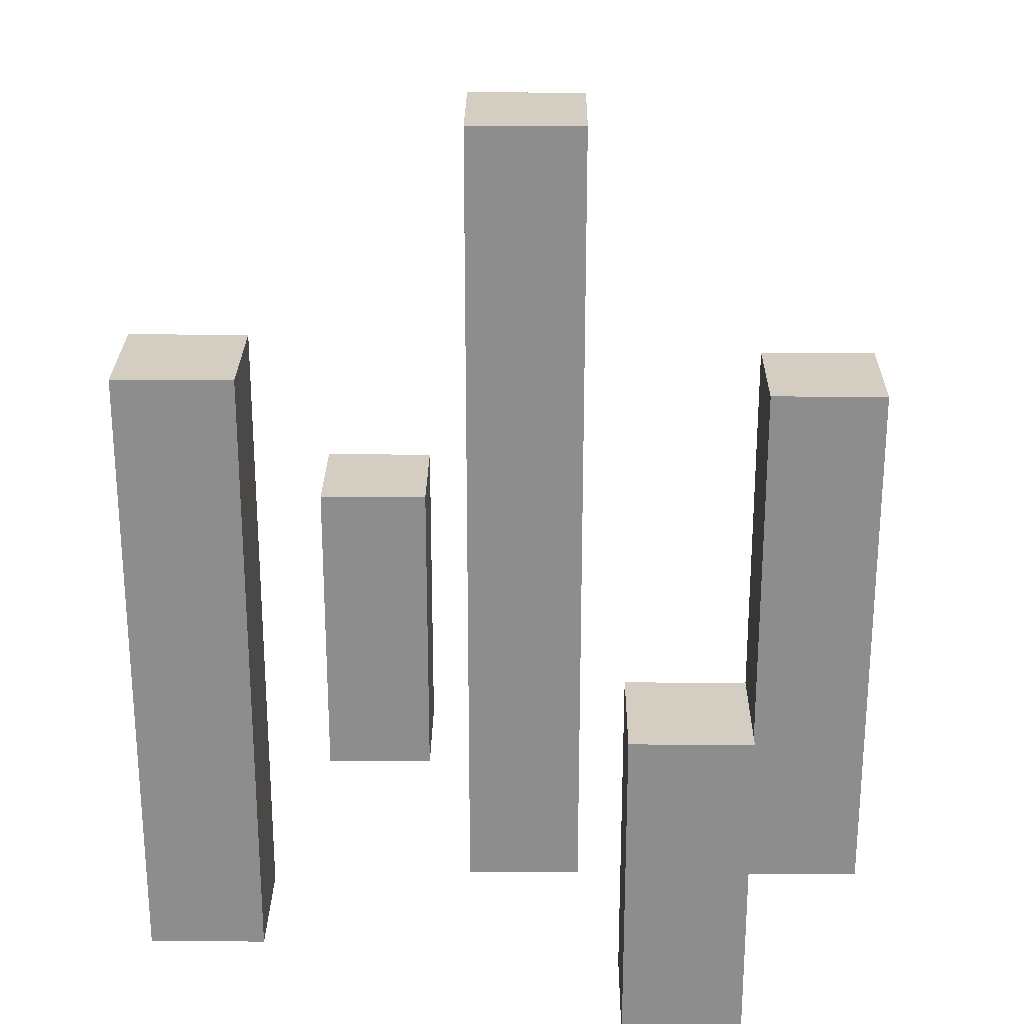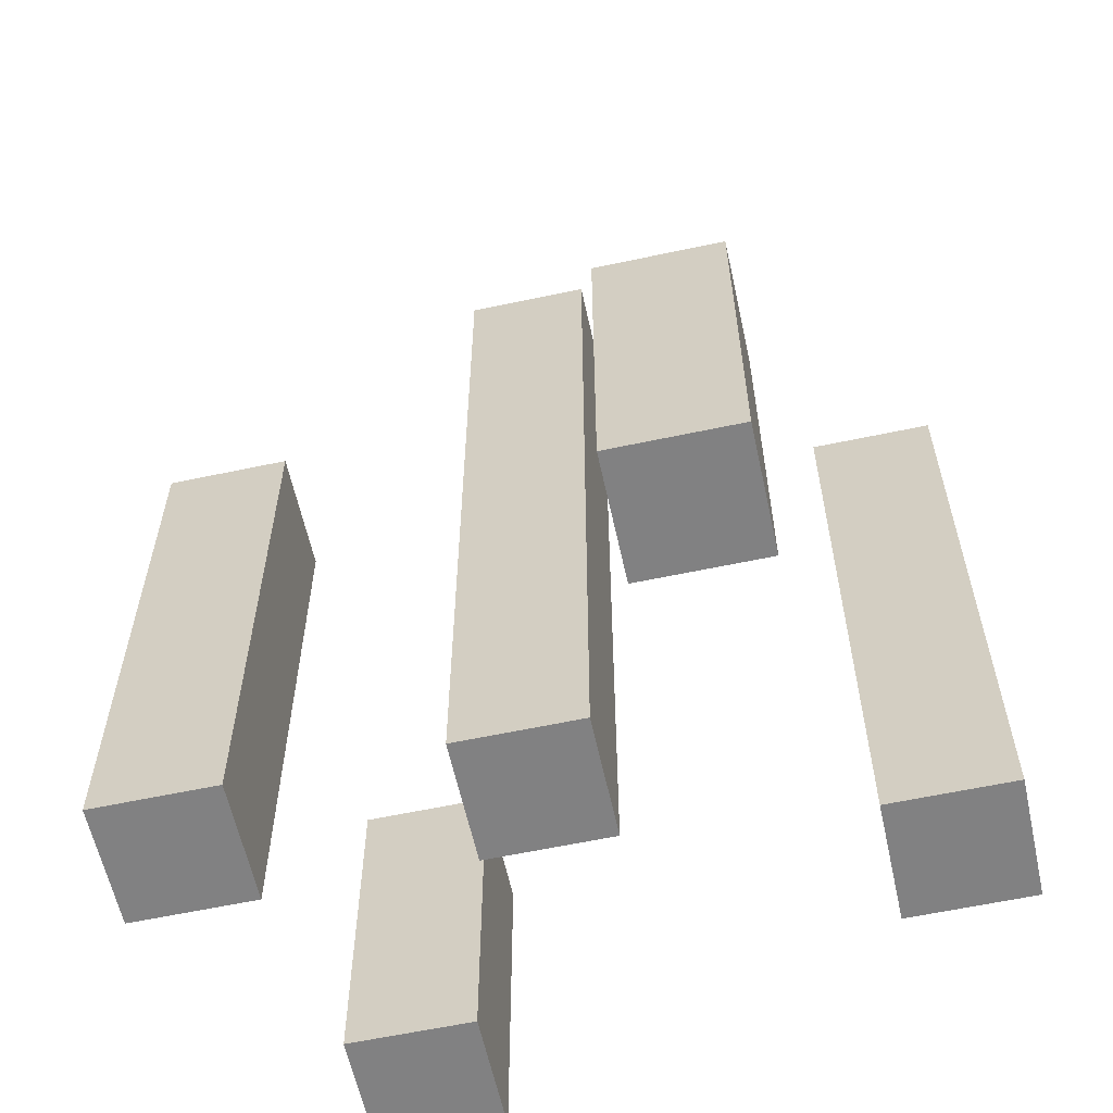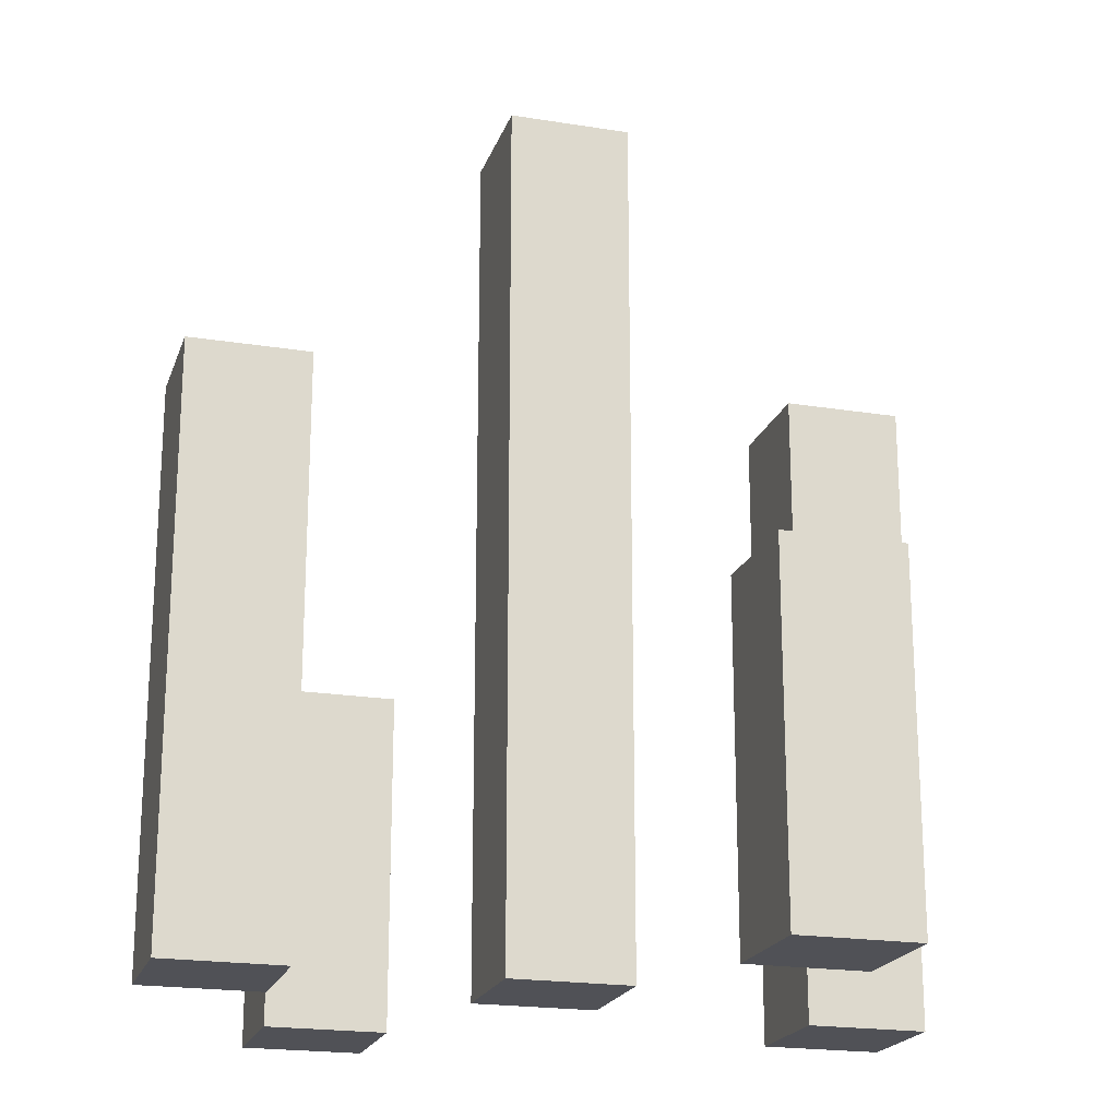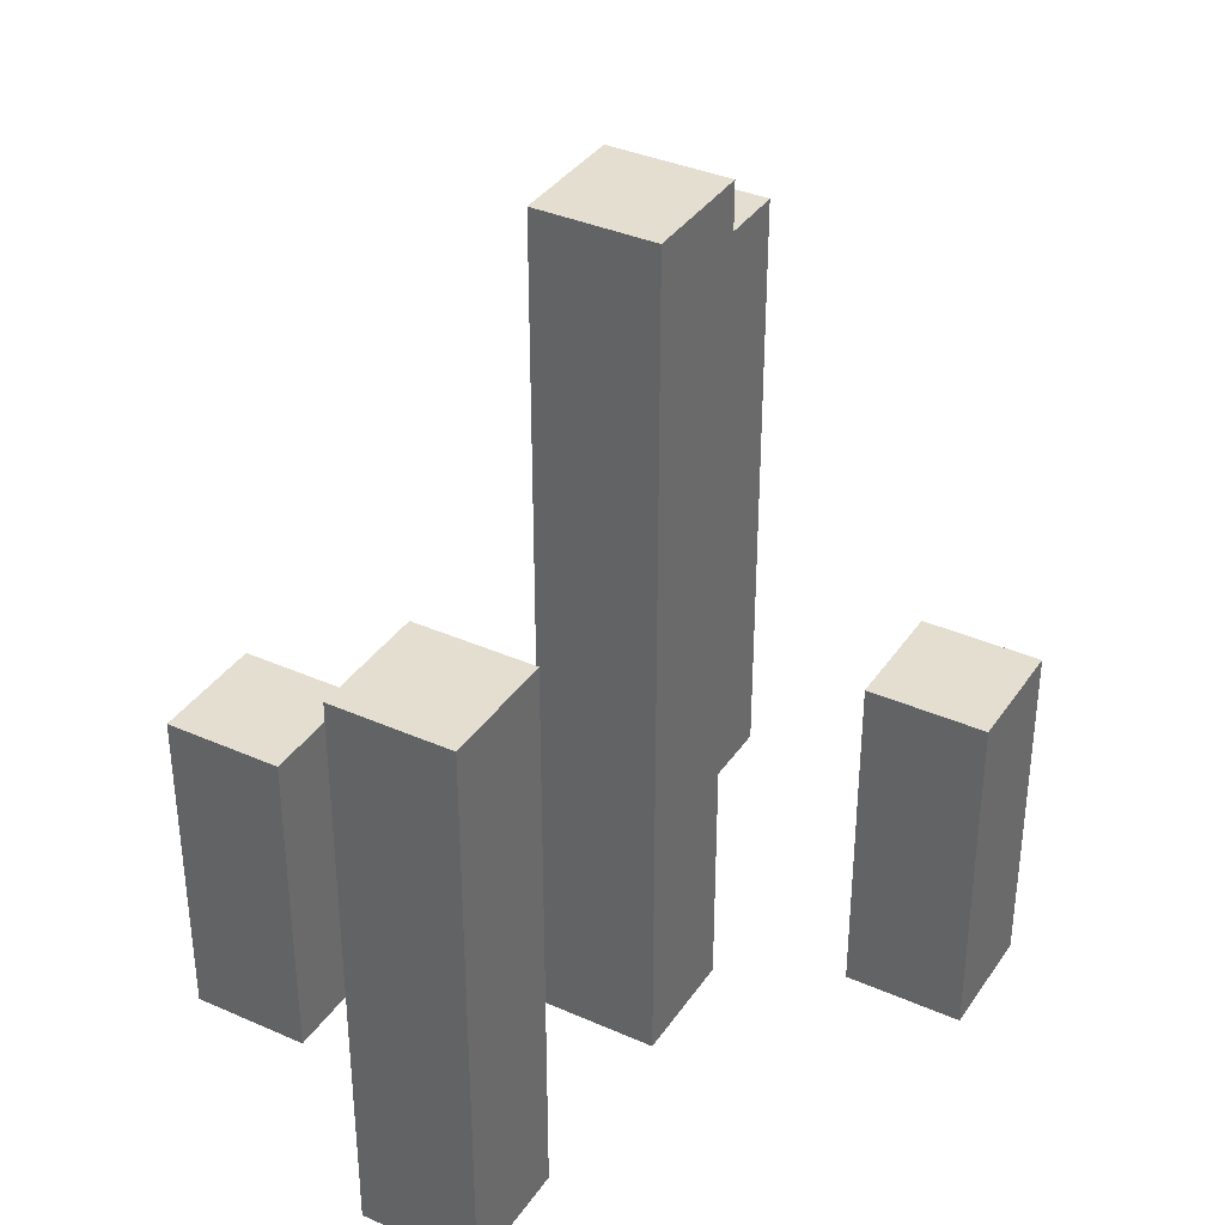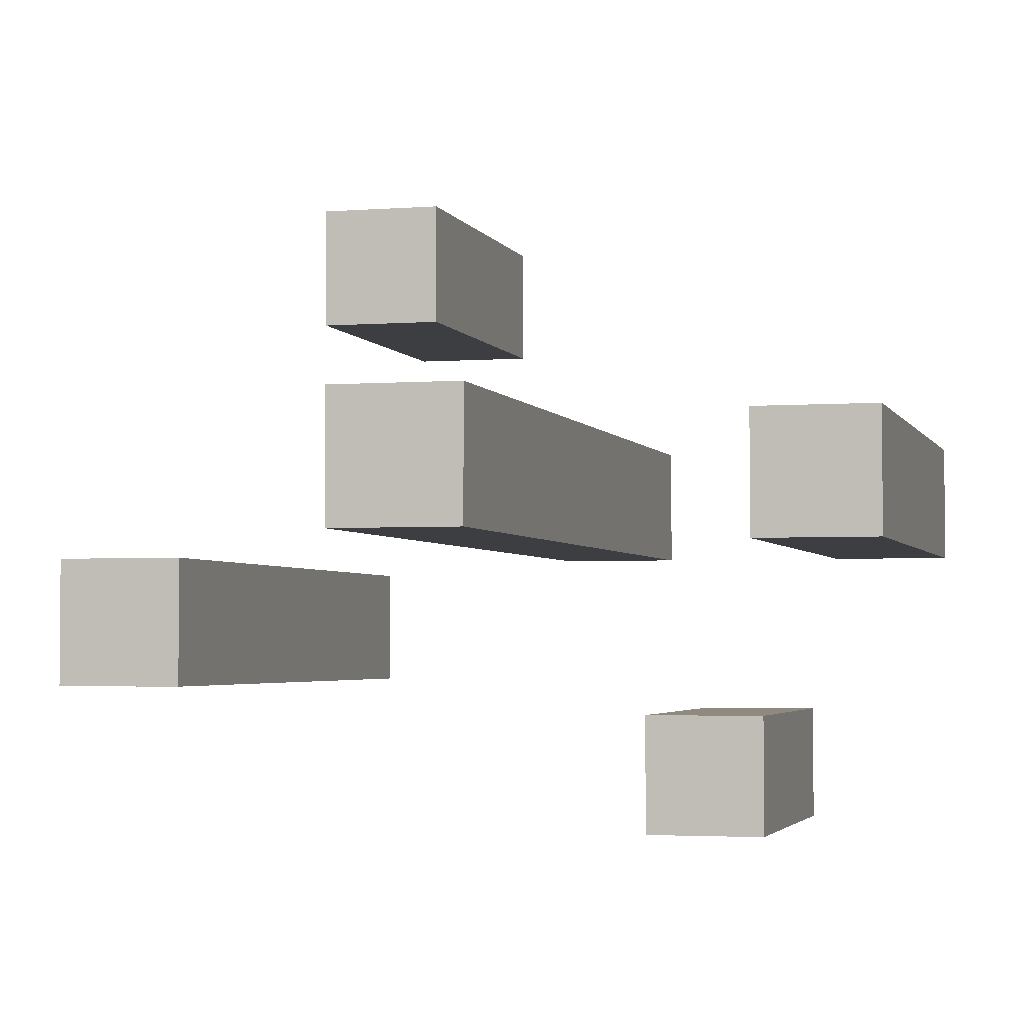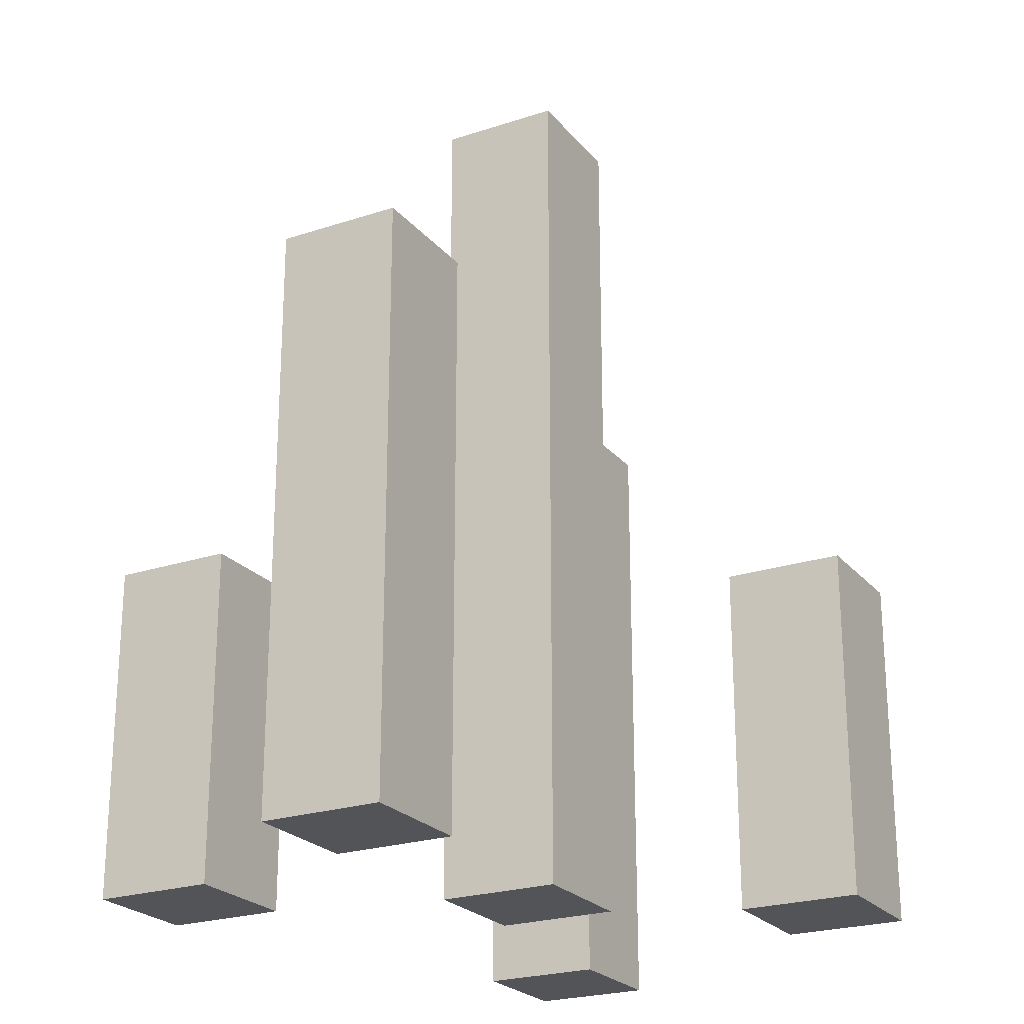
<metadata>
{"format":"obj","ext":"obj","renderer":"f3d","projection":"perspective","resolution":1024,"background":"white","views":[{"elev":25.3,"azim":-179.3,"up":"+Y"},{"elev":-60.4,"azim":12.3,"up":"+Y"},{"elev":-20.4,"azim":-16.3,"up":"+Y"},{"elev":36.5,"azim":-60.1,"up":"+Y"},{"elev":-3.0,"azim":-165.0,"up":"+Z"},{"elev":-23.4,"azim":-60.9,"up":"+Y"}]}
</metadata>
<code>
v  -0.0524 0.61 -0.02459
v  -0.0524 0 0.06081
v  -0.0524 0.61 0.06081
v  -0.0524 0 -0.02459
v  0.033 0 -0.02459
v  0.033 0.61 -0.02459
v  0.033 0.61 0.06081
v  0.033 0 0.06081
v  -0.2724 0.41 -0.02459
v  -0.2724 0 0.06081
v  -0.2724 0.41 0.06081
v  -0.2724 0 -0.02459
v  -0.187 0 -0.02459
v  -0.187 0.41 -0.02459
v  -0.187 0.41 0.06081
v  -0.187 0 0.06081
v  -0.0815 3.567e-16 -0.229
v  -0.0815 0.24 -0.1436
v  -0.0815 3.567e-16 -0.1436
v  -0.0815 0.24 -0.229
v  -0.1669 0.24 -0.229
v  -0.1669 3.567e-16 -0.229
v  -0.1669 3.567e-16 -0.1436
v  -0.1669 0.24 -0.1436
v  0.2724 3.61e-16 -0.121
v  0.2724 0.46 -0.03562
v  0.2724 3.61e-16 -0.03562
v  0.2724 0.46 -0.121
v  0.187 0.46 -0.121
v  0.187 3.61e-16 -0.121
v  0.187 3.61e-16 -0.03562
v  0.187 0.46 -0.03562
v  0.1577 3.61e-16 0.1436
v  0.1577 0.25 0.229
v  0.1577 3.61e-16 0.229
v  0.1577 0.25 0.1436
v  0.07235 0.25 0.1436
v  0.07235 3.61e-16 0.1436
v  0.07235 3.61e-16 0.229
v  0.07235 0.25 0.229
g Mesh1 Group1 Model
f 1 2 3
f 2 1 4
f 1 5 4
f 5 1 6
f 1 7 6
f 7 1 3
f 2 7 3
f 7 2 8
f 2 5 8
f 5 2 4
f 5 7 8
f 7 5 6
g Mesh2 Group1 Model
f 9 10 11
f 10 9 12
f 9 13 12
f 13 9 14
f 9 15 14
f 15 9 11
f 10 15 11
f 15 10 16
f 10 13 16
f 13 10 12
f 13 15 16
f 15 13 14
g Mesh3 Group1 Model
f 17 18 19
f 18 17 20
f 17 21 20
f 21 17 22
f 17 23 22
f 23 17 19
f 18 23 19
f 23 18 24
f 18 21 24
f 21 18 20
f 21 23 24
f 23 21 22
g Mesh4 Group1 Model
f 25 26 27
f 26 25 28
f 25 29 28
f 29 25 30
f 25 31 30
f 31 25 27
f 26 31 27
f 31 26 32
f 26 29 32
f 29 26 28
f 29 31 32
f 31 29 30
g Mesh5 Group1 Model
f 33 34 35
f 34 33 36
f 33 37 36
f 37 33 38
f 33 39 38
f 39 33 35
f 34 39 35
f 39 34 40
f 34 37 40
f 37 34 36
f 37 39 40
f 39 37 38

</code>
